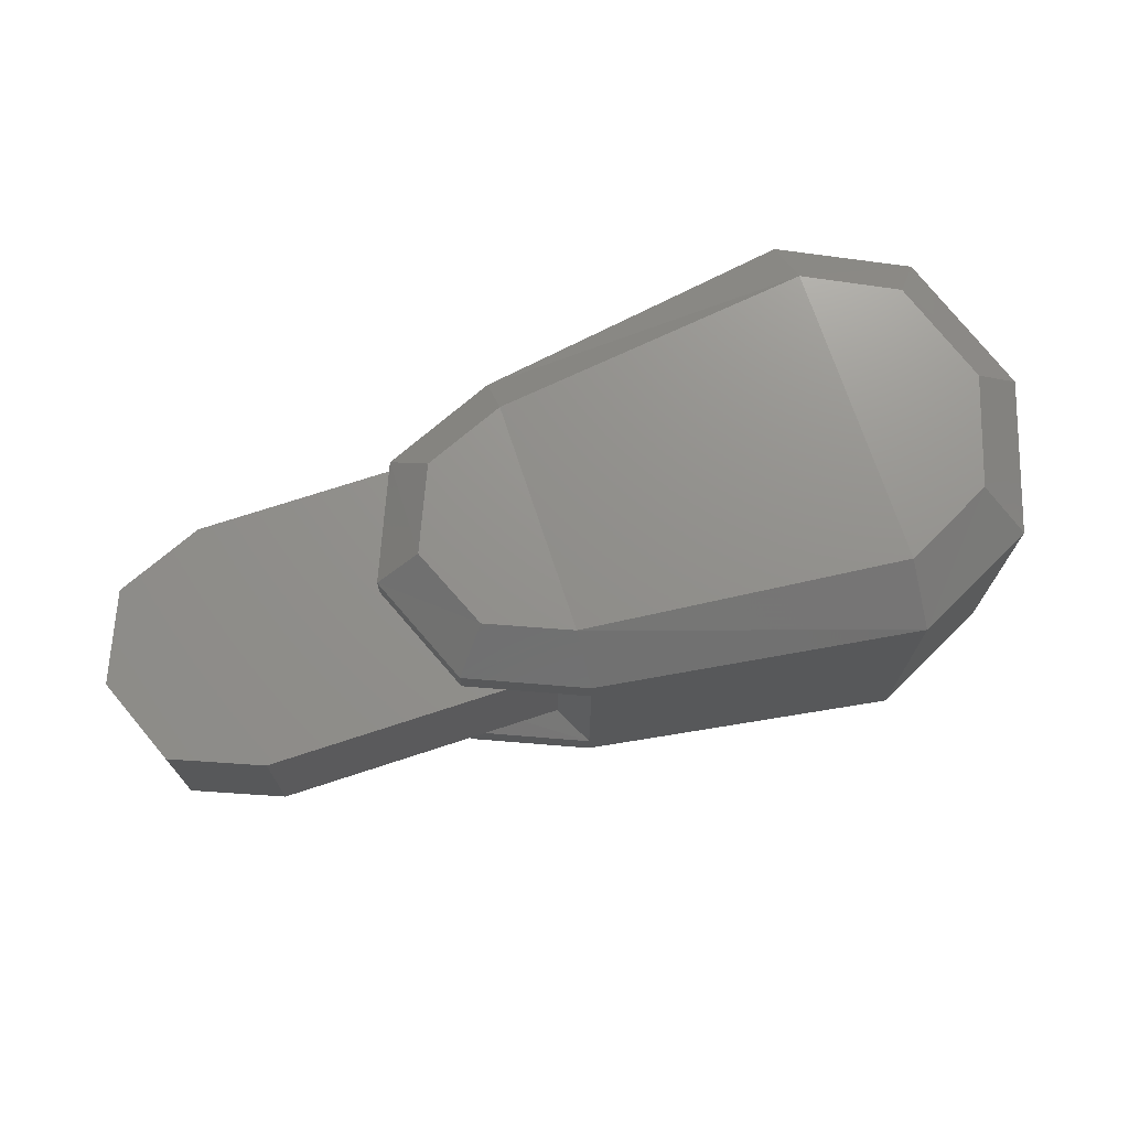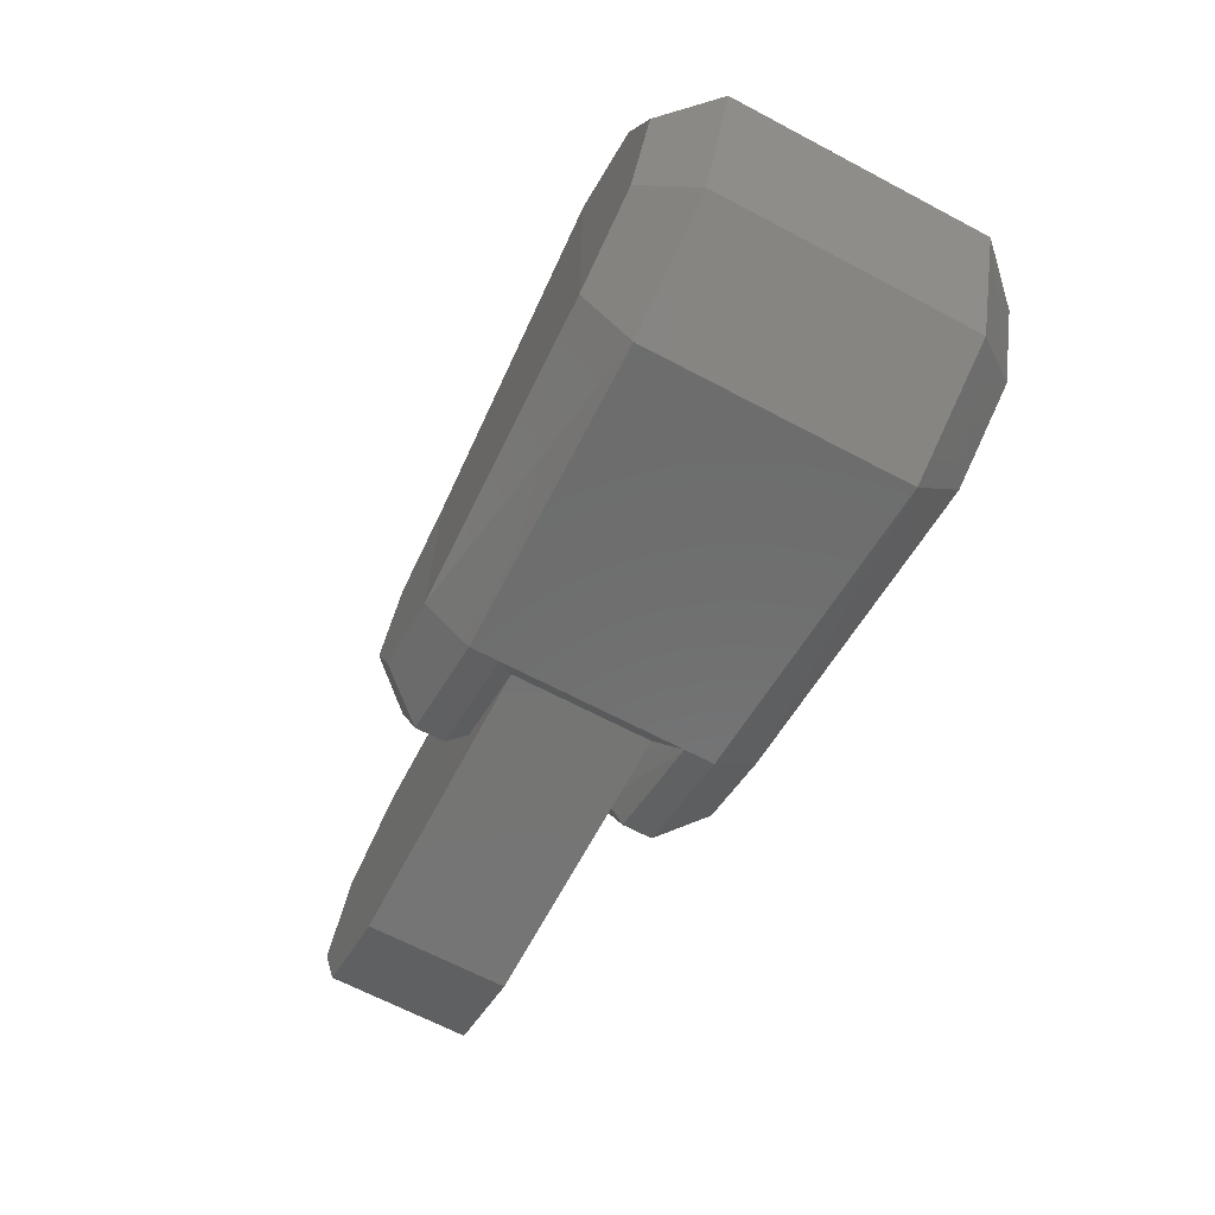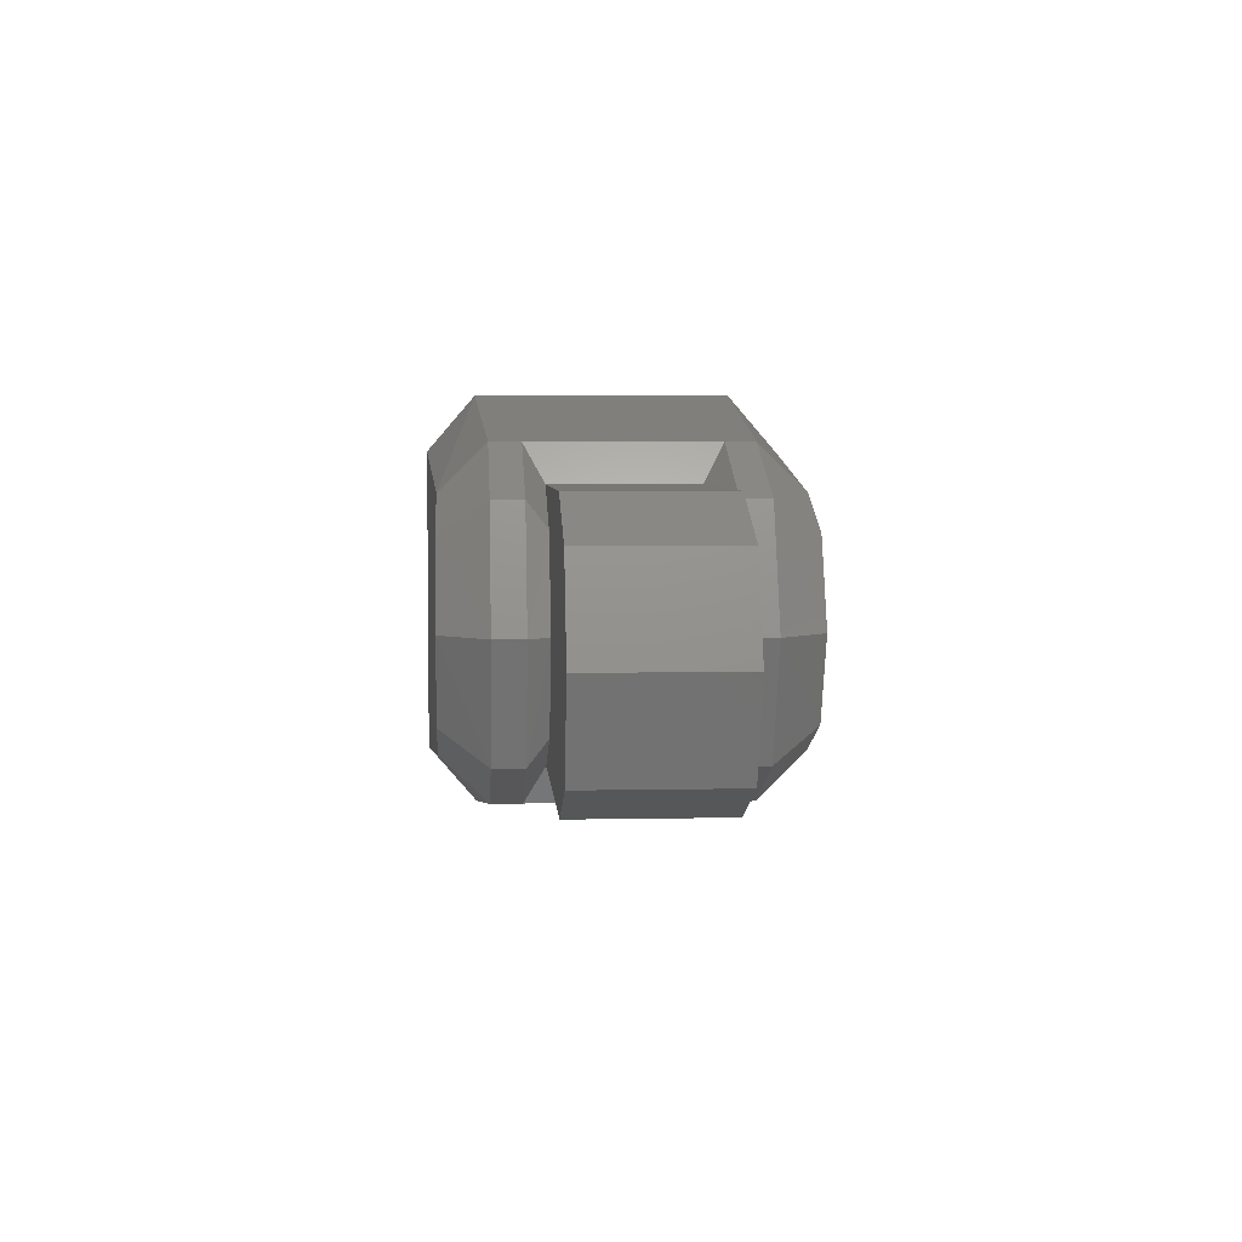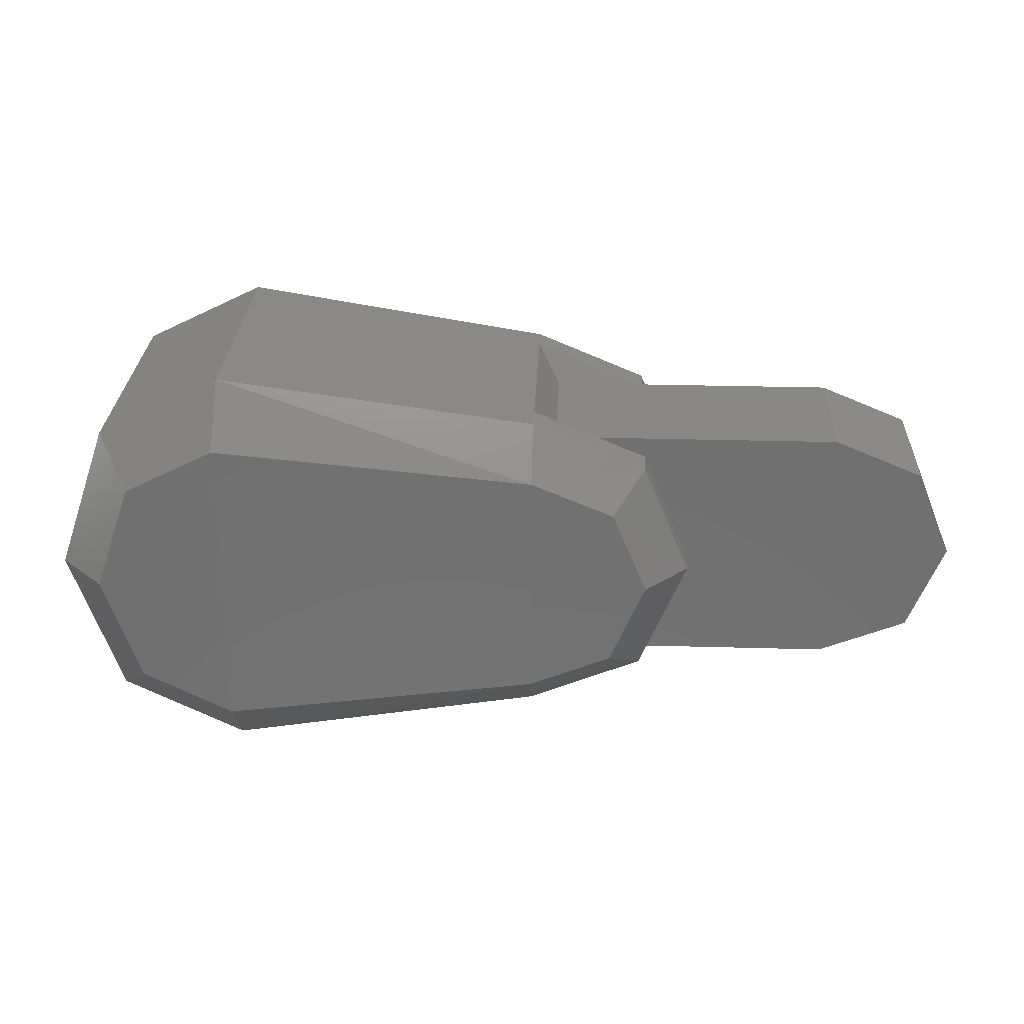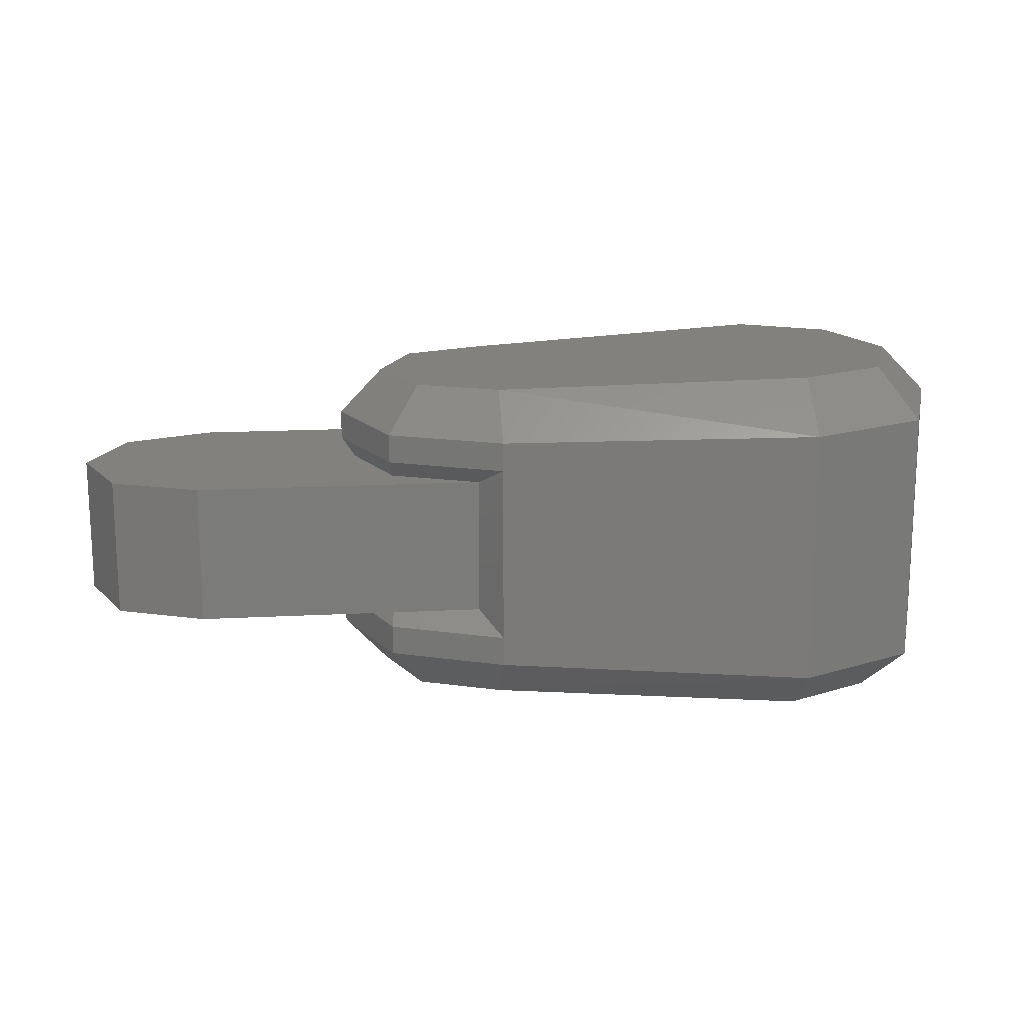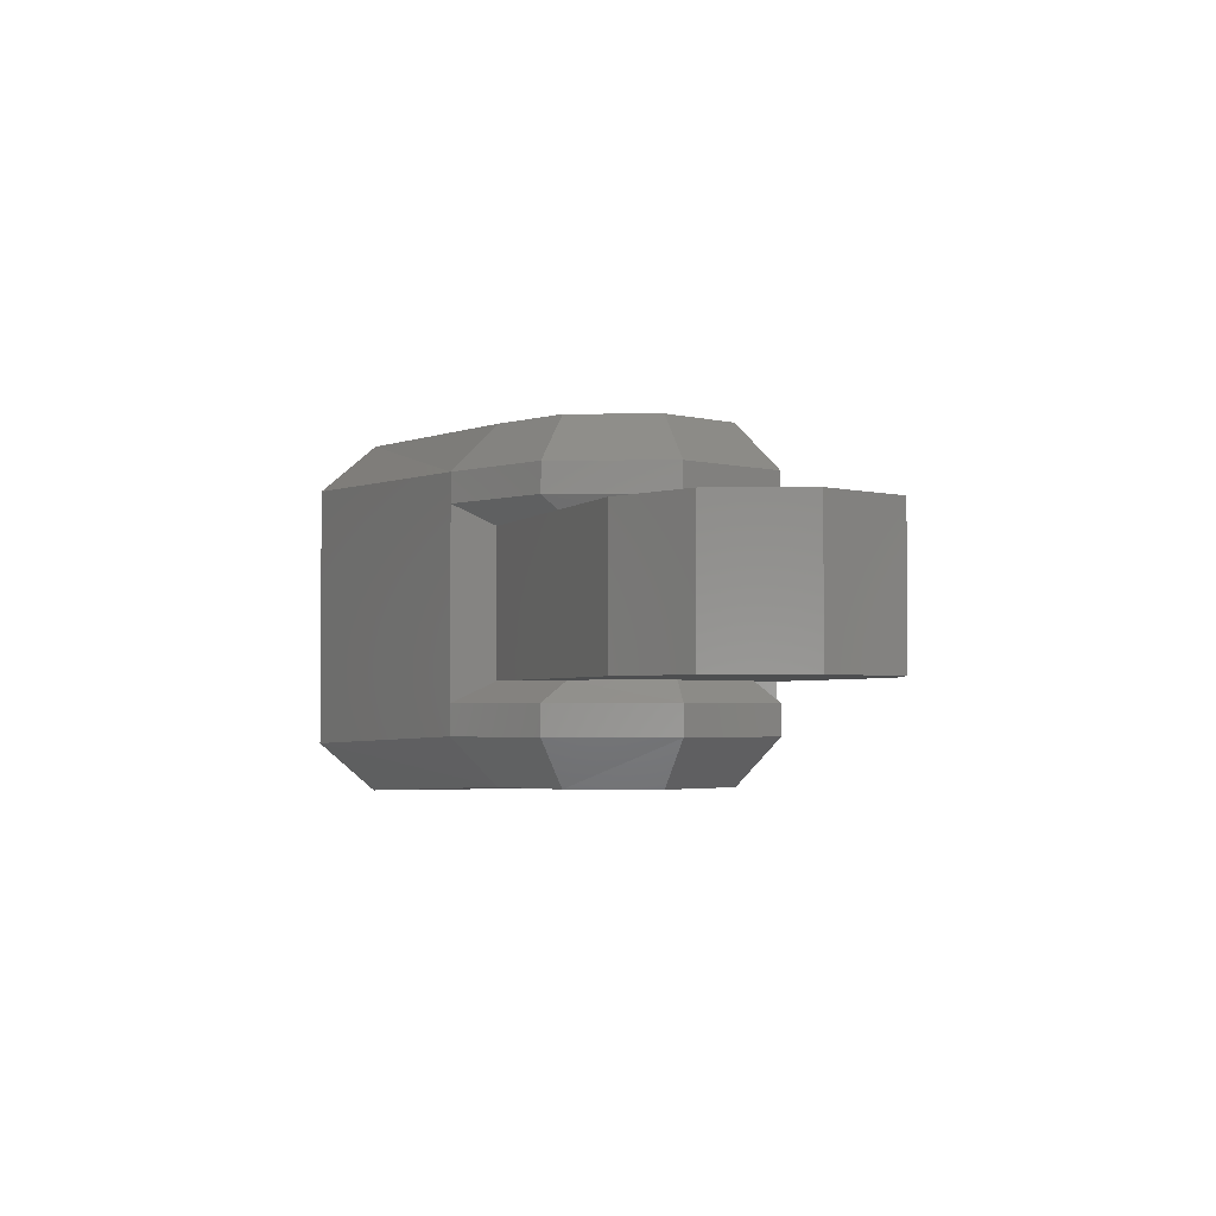
<metadata>
{"format":"stl","ext":"stl","renderer":"f3d","projection":"perspective","resolution":1024,"background":"white","views":[{"elev":71.5,"azim":161.8,"up":"+Y"},{"elev":-66.8,"azim":-117.9,"up":"+Z"},{"elev":4.5,"azim":86.1,"up":"+Z"},{"elev":27.4,"azim":2.5,"up":"+Z"},{"elev":16.2,"azim":173.8,"up":"+Y"},{"elev":-2.7,"azim":69.7,"up":"+Y"}]}
</metadata>
<code>
# stl→obj: 80 verts, 156 faces
v 1.336e+05 1249 1.707e+04
v 1.432e+05 1554 1.563e+04
v 1.432e+05 150.1 1.426e+04
v 1.467e+05 1554 1.417e+04
v 1.457e+05 150.1 1.322e+04
v 1.481e+05 1554 1.069e+04
v 1.468e+05 150.1 1.069e+04
v 1.467e+05 1554 7207
v 1.457e+05 150.1 8153
v 1.432e+05 1554 5742
v 1.432e+05 150.1 7116
v 1.336e+05 1249 4308
v 1.336e+05 -246.6 6048
v 1.298e+05 1249 6170
v 1.309e+05 -246.6 7421
v 1.283e+05 1249 1.069e+04
v 1.297e+05 -246.6 1.069e+04
v 1.298e+05 1249 1.52e+04
v 1.309e+05 -246.6 1.395e+04
v 1.336e+05 -246.6 1.533e+04
v 1.432e+05 1.028e+04 7116
v 1.336e+05 1.068e+04 6048
v 1.336e+05 9184 4308
v 1.309e+05 1.068e+04 7421
v 1.298e+05 9184 6170
v 1.297e+05 1.068e+04 1.069e+04
v 1.283e+05 9184 1.069e+04
v 1.309e+05 1.068e+04 1.395e+04
v 1.298e+05 9184 1.52e+04
v 1.336e+05 1.068e+04 1.533e+04
v 1.336e+05 9184 1.707e+04
v 1.432e+05 8879 1.563e+04
v 1.432e+05 1.028e+04 1.426e+04
v 1.457e+05 1.028e+04 1.322e+04
v 1.467e+05 8879 1.417e+04
v 1.468e+05 1.028e+04 1.069e+04
v 1.481e+05 8879 1.069e+04
v 1.457e+05 1.028e+04 8153
v 1.467e+05 8879 7207
v 1.432e+05 8879 5742
v 1.527e+05 3080 6872
v 1.439e+05 3080 6872
v 1.555e+05 3080 7970
v 1.466e+05 3080 7970
v 1.566e+05 3080 1.069e+04
v 1.477e+05 3080 1.069e+04
v 1.555e+05 3080 1.337e+04
v 1.466e+05 3080 1.337e+04
v 1.527e+05 3080 1.45e+04
v 1.439e+05 3080 1.45e+04
v 1.439e+05 7353 6872
v 1.527e+05 7353 6872
v 1.466e+05 7353 7970
v 1.555e+05 7353 7970
v 1.477e+05 7353 1.069e+04
v 1.566e+05 7353 1.069e+04
v 1.466e+05 7353 1.337e+04
v 1.555e+05 7353 1.337e+04
v 1.439e+05 7353 1.45e+04
v 1.527e+05 7353 1.45e+04
v 1.298e+05 8207 6170
v 1.283e+05 8207 1.069e+04
v 1.298e+05 2225 6170
v 1.283e+05 2225 1.069e+04
v 1.298e+05 8207 1.52e+04
v 1.336e+05 8207 1.707e+04
v 1.298e+05 2225 1.52e+04
v 1.336e+05 2225 1.707e+04
v 1.336e+05 2225 4308
v 1.432e+05 2470 5742
v 1.336e+05 8207 4308
v 1.432e+05 7994 5742
v 1.432e+05 7994 1.563e+04
v 1.432e+05 2470 1.563e+04
v 1.467e+05 7994 1.417e+04
v 1.467e+05 2470 1.417e+04
v 1.467e+05 7994 7207
v 1.481e+05 7994 1.069e+04
v 1.467e+05 2470 7207
v 1.481e+05 2470 1.069e+04
f 1 2 3
f 2 3 4
f 3 4 5
f 4 5 6
f 5 6 7
f 6 7 8
f 7 8 9
f 8 9 10
f 9 10 11
f 10 11 12
f 11 12 13
f 12 13 14
f 13 14 15
f 14 15 16
f 15 16 17
f 16 17 18
f 17 18 19
f 18 19 1
f 19 1 20
f 1 20 3
f 21 22 23
f 22 23 24
f 23 24 25
f 24 25 26
f 25 26 27
f 26 27 28
f 27 28 29
f 28 29 30
f 29 30 31
f 30 31 32
f 30 33 32
f 33 32 34
f 32 34 35
f 34 35 36
f 35 36 37
f 36 37 38
f 37 38 39
f 38 39 21
f 39 21 40
f 21 40 23
f 41 42 43
f 42 43 44
f 43 44 45
f 44 45 46
f 45 46 47
f 46 47 48
f 47 48 49
f 48 49 50
f 51 52 53
f 52 53 54
f 53 54 55
f 54 55 56
f 55 56 57
f 56 57 58
f 57 58 59
f 58 59 60
f 25 27 61
f 27 61 62
f 61 62 63
f 62 63 64
f 63 64 14
f 64 14 16
f 29 31 65
f 31 65 66
f 65 66 67
f 66 67 68
f 67 68 18
f 68 18 1
f 12 10 69
f 10 69 70
f 69 70 71
f 70 71 72
f 71 72 23
f 72 23 40
f 31 32 66
f 32 66 73
f 66 73 68
f 73 68 74
f 68 74 1
f 74 1 2
f 27 29 62
f 29 62 65
f 62 65 64
f 65 64 67
f 64 67 18
f 23 25 71
f 25 71 61
f 71 61 69
f 61 69 63
f 69 63 14
f 59 50 60
f 50 60 49
f 60 49 58
f 49 58 47
f 7 5 9
f 5 9 3
f 9 3 11
f 3 11 13
f 3 20 13
f 20 13 19
f 13 19 15
f 19 15 17
f 42 51 41
f 51 41 52
f 41 52 43
f 52 43 54
f 26 28 24
f 28 24 30
f 24 30 22
f 30 22 21
f 30 33 21
f 33 21 34
f 21 34 38
f 34 38 36
f 32 73 35
f 73 35 75
f 59 73 57
f 73 57 75
f 73 59 74
f 59 74 50
f 74 2 76
f 2 76 4
f 74 50 76
f 50 76 48
f 39 40 77
f 40 77 72
f 53 51 77
f 51 77 72
f 57 75 55
f 75 55 78
f 77 53 78
f 53 78 55
f 44 79 46
f 79 46 80
f 76 48 80
f 48 80 46
f 77 78 39
f 78 39 37
f 35 37 75
f 37 75 78
f 76 80 4
f 80 4 6
f 79 8 80
f 8 80 6
f 43 45 54
f 45 54 56
f 58 56 47
f 56 47 45
f 70 42 72
f 42 72 51
f 10 70 8
f 70 8 79
f 42 70 44
f 70 44 79
f 14 69 12
f 18 64 16

</code>
